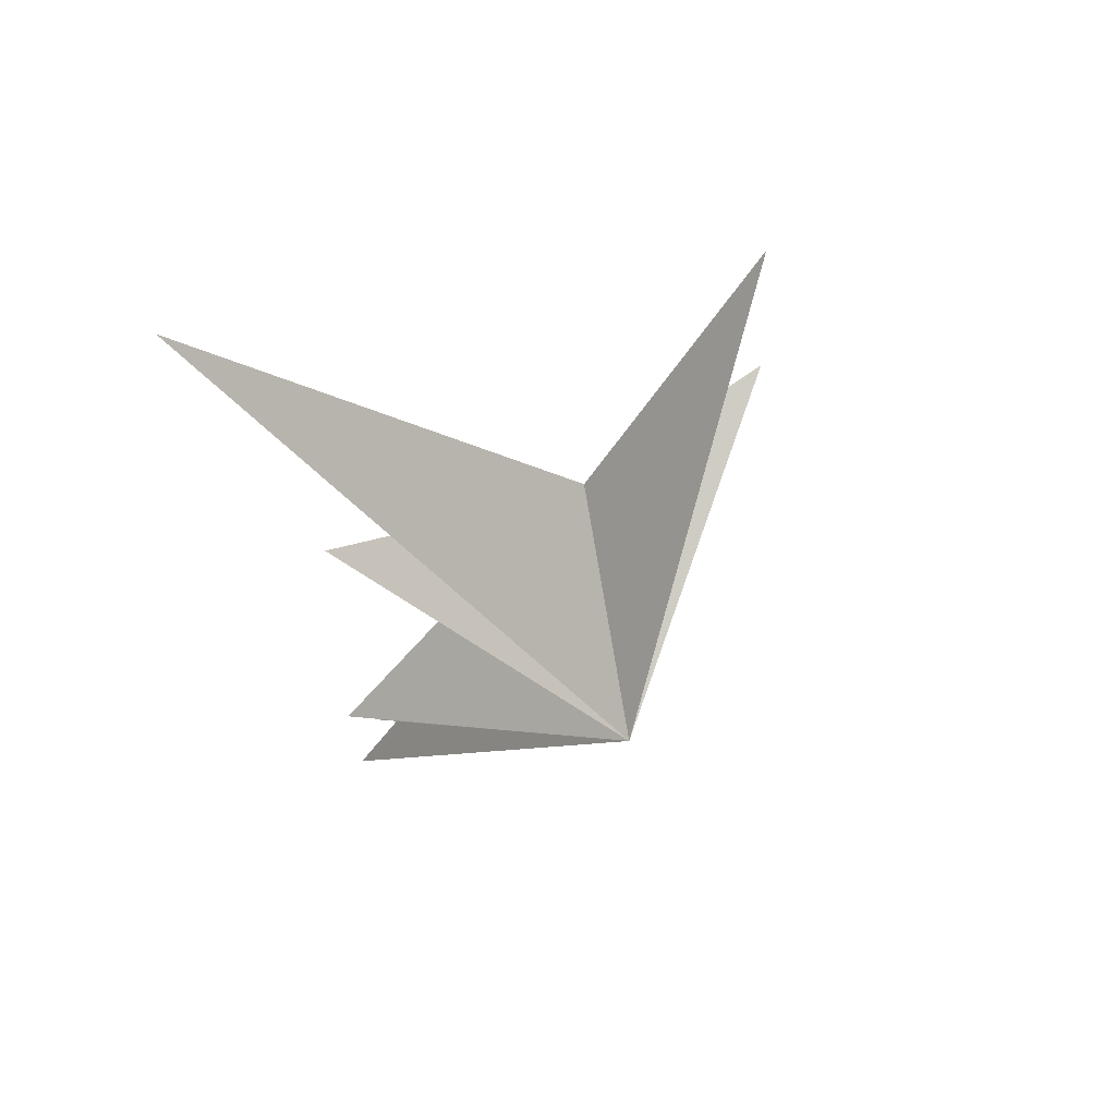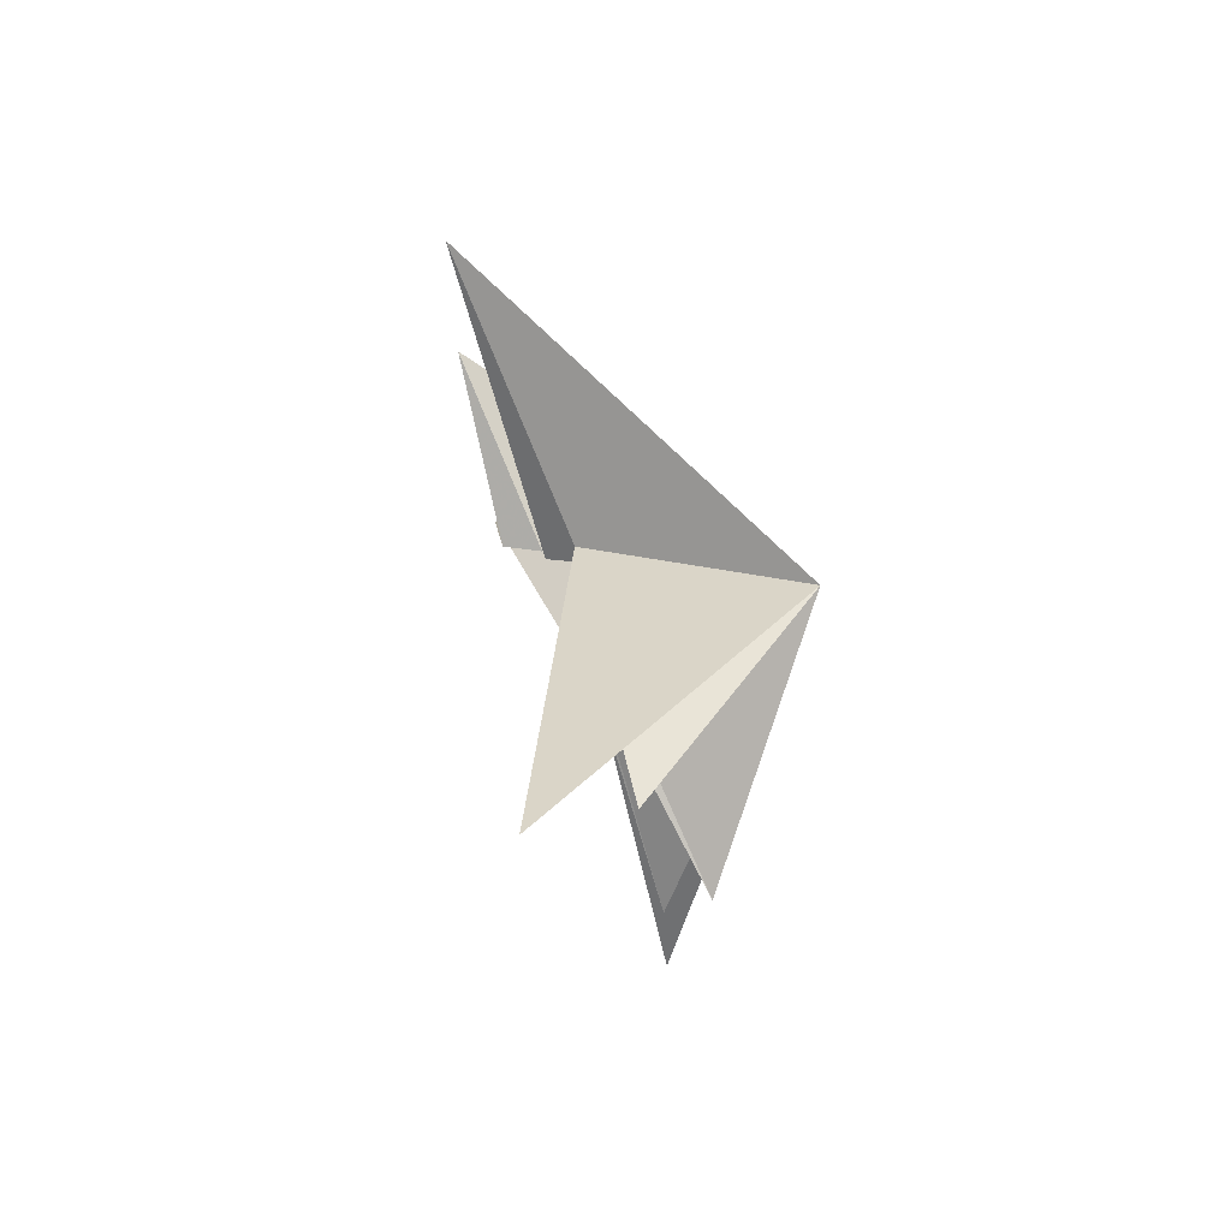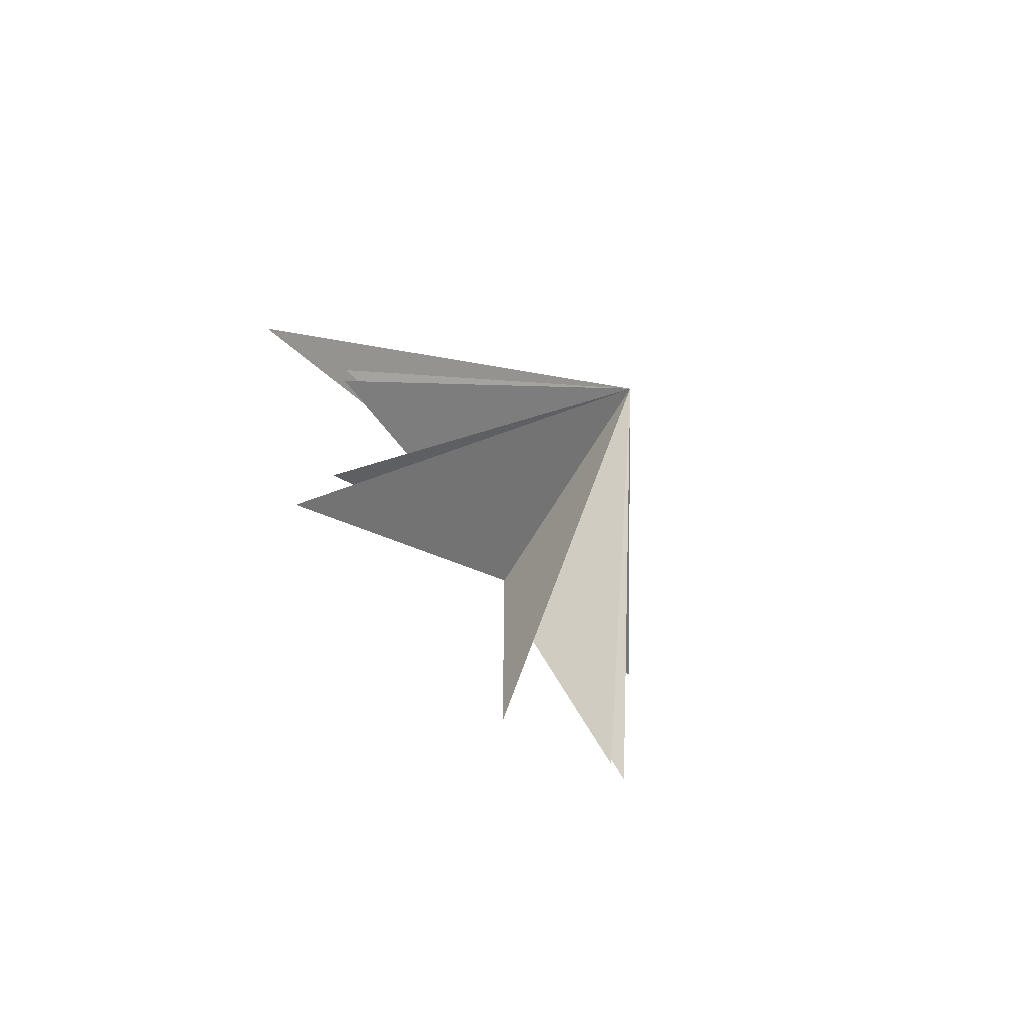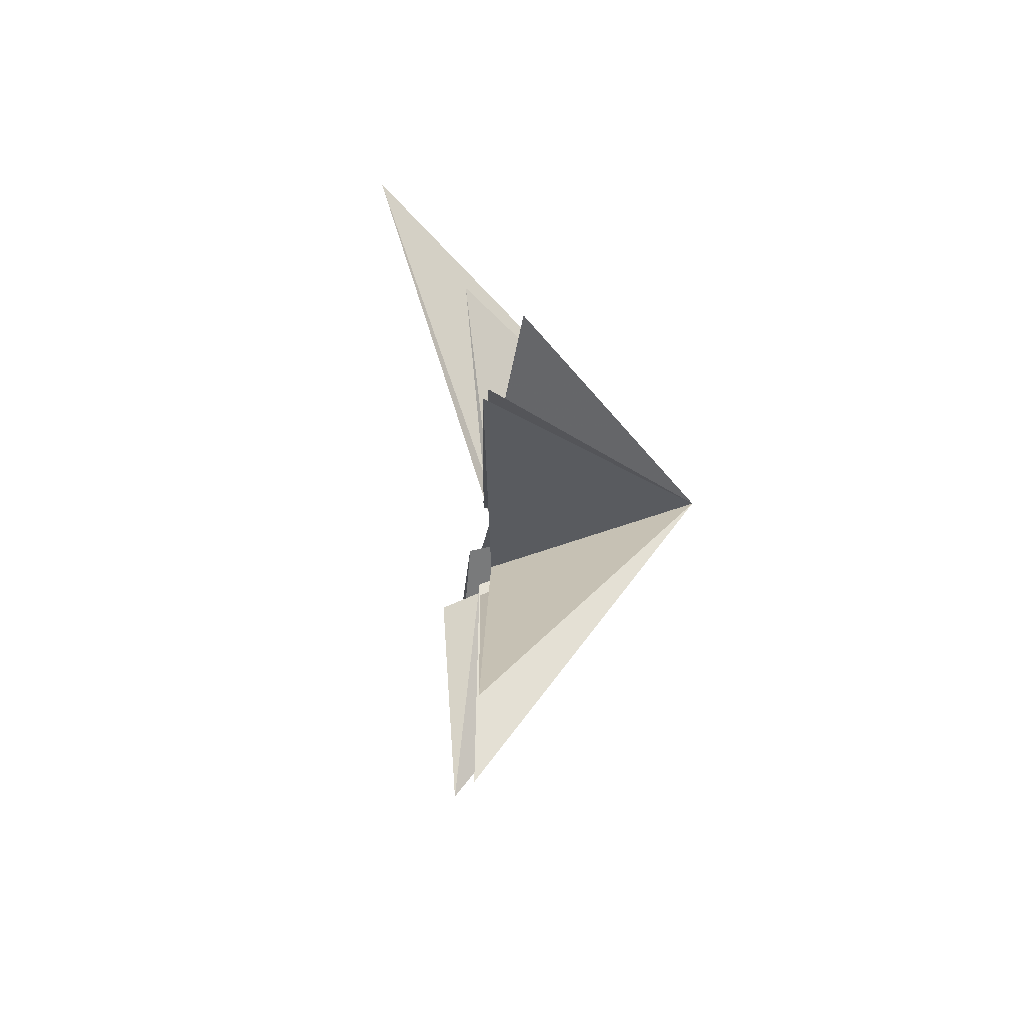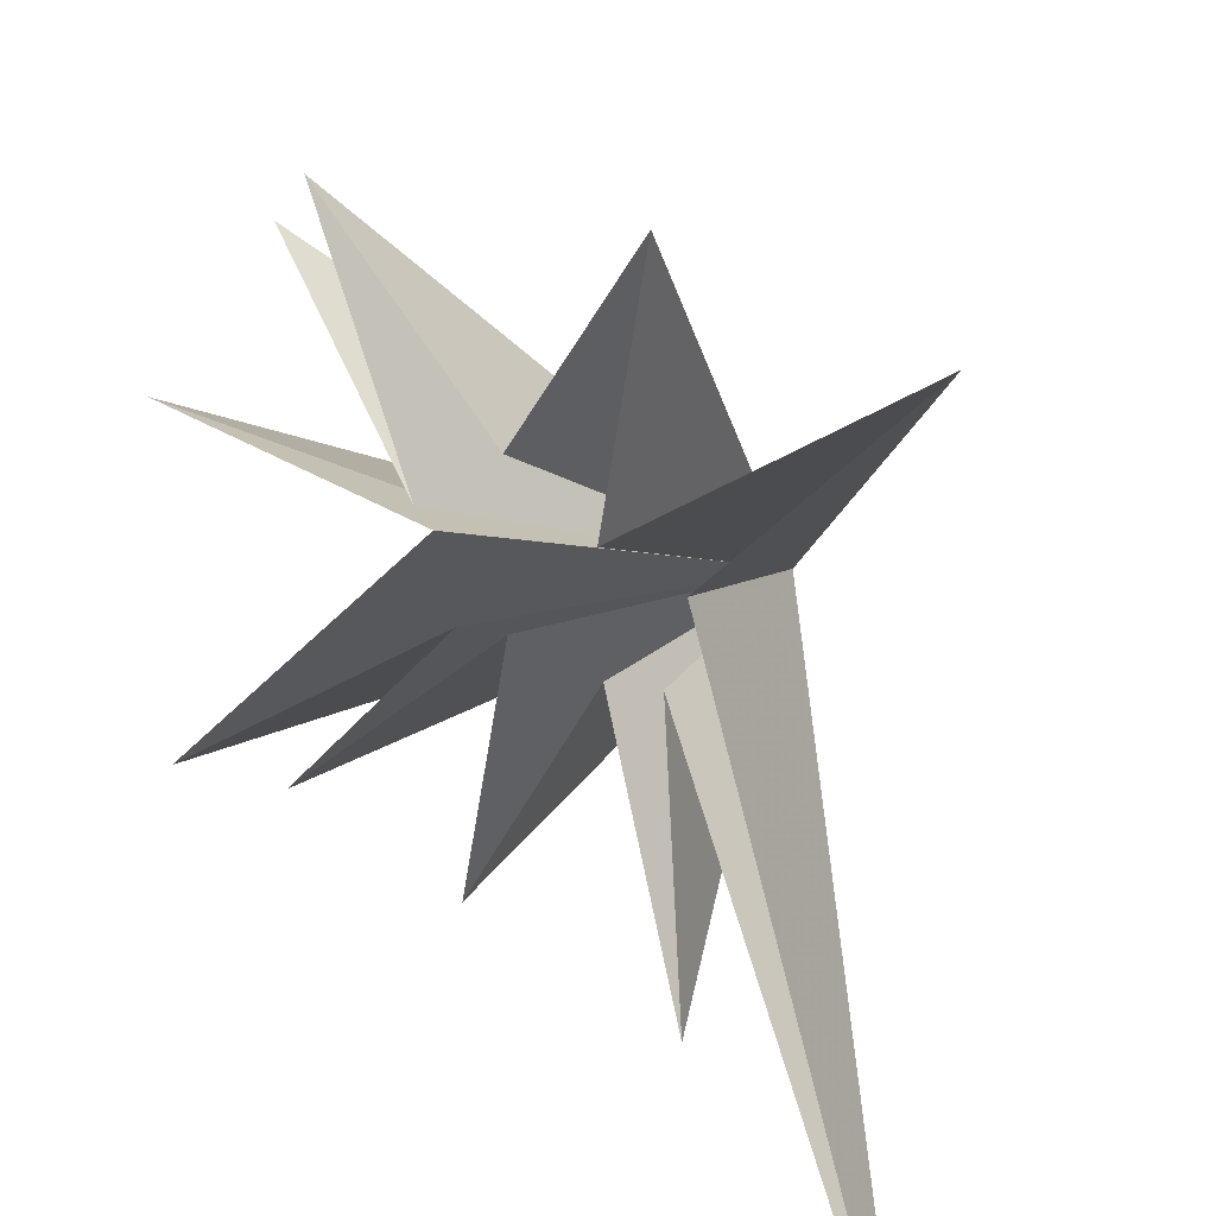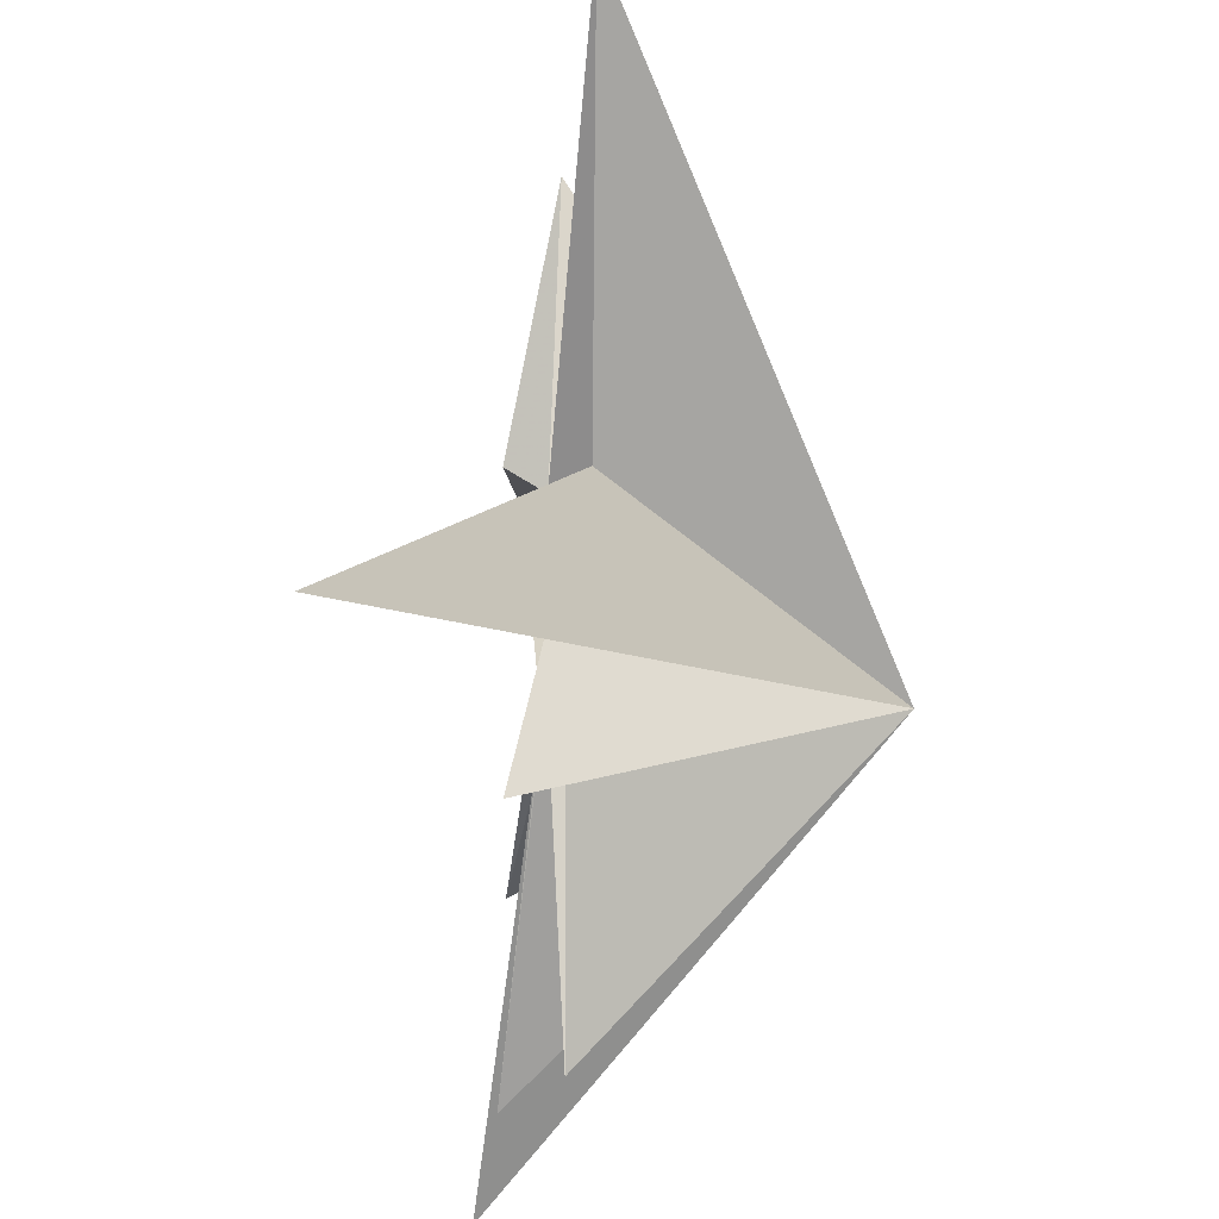
<metadata>
{"format":"obj","ext":"obj","renderer":"f3d","projection":"perspective","resolution":1024,"background":"white","views":[{"elev":67.6,"azim":57.2,"up":"+Z"},{"elev":69.9,"azim":-24.0,"up":"+Z"},{"elev":-69.6,"azim":38.7,"up":"+Z"},{"elev":-70.8,"azim":-5.6,"up":"+Z"},{"elev":24.0,"azim":-42.1,"up":"+Y"},{"elev":-31.1,"azim":-6.1,"up":"+Y"}]}
</metadata>
<code>
v 0.02894 0.3934 -2.992
v 0.064 -0.07967 -10.88
v 0.2667 -0.3167 -2.529
v -0.5273 -7.388 -9.878
v -0.1001 -1.725 -1.5
v -0.3627 -6.636 -6.322
v -0.09535 -1.413 -0.1163
v 0.4639 -7.682 -2.164
v 0.006883 -1.52 2.229
v -1.212 -6.569 5.512
v -0.124 -1.068 3.854
v -4.508 -8.133 13.75
v 0.2727 0.5313 3.976
v -0.3143 6.289 10.22
v -0.3163 1.094 2.442
v -0.245 6.791 3.614
v -0.9837 2.451 0.8734
v -0.1769 5.656 -5.32
v -0.02312 0.1855 -2.699
v 0.2822 4.341 -6.875
v 6.169 -1.777 0.5411
f 21 3 2
f 2 1 21
f 20 19 21
f 3 21 4
f 6 5 21
f 21 7 6
f 8 7 21
f 21 5 4
f 21 13 12
f 21 1 20
f 21 9 8
f 9 21 10
f 11 10 21
f 11 21 12
f 13 21 14
f 18 21 19
f 15 21 16
f 21 17 16
f 15 14 21
f 17 21 18

</code>
